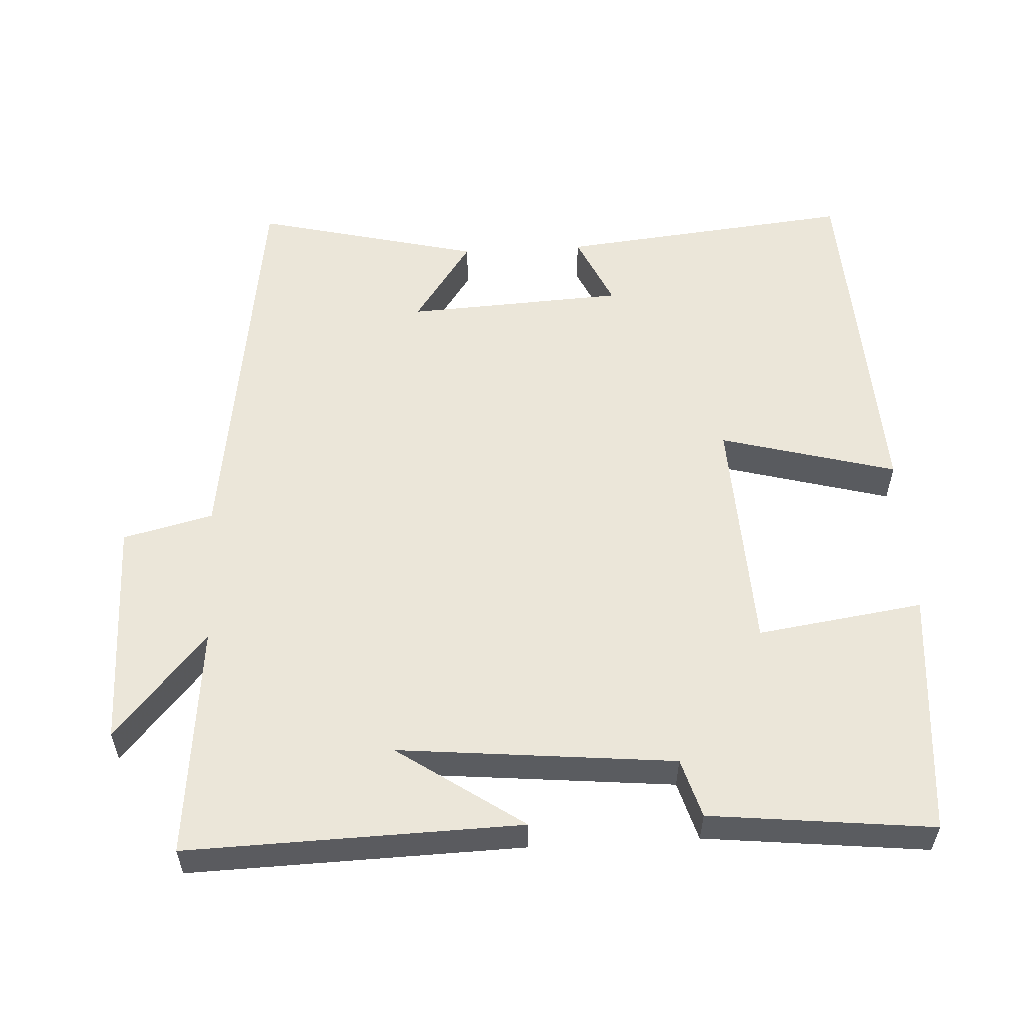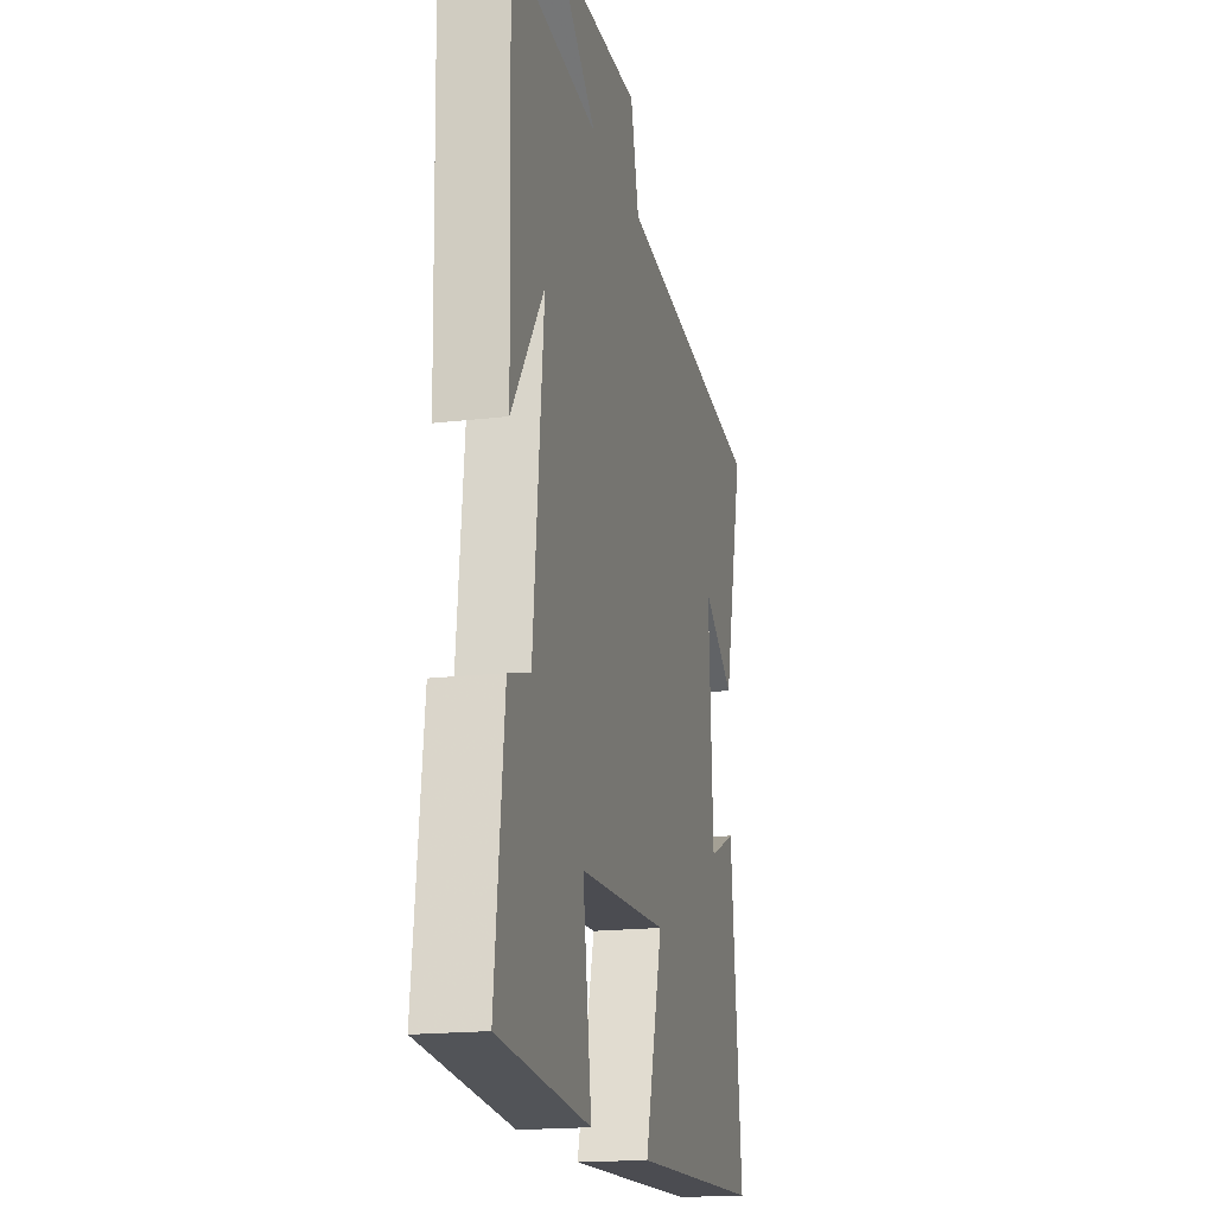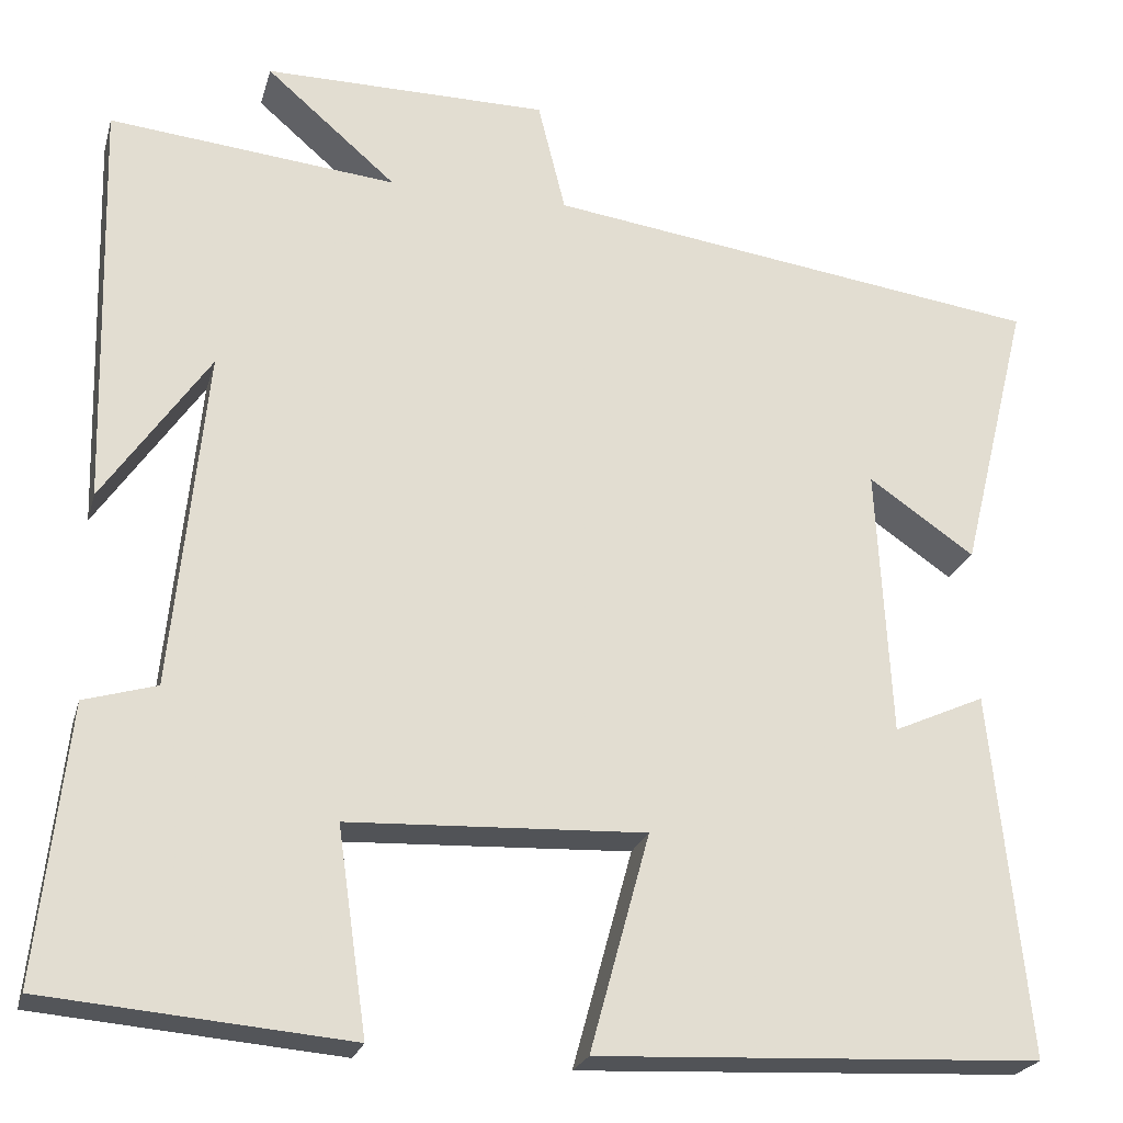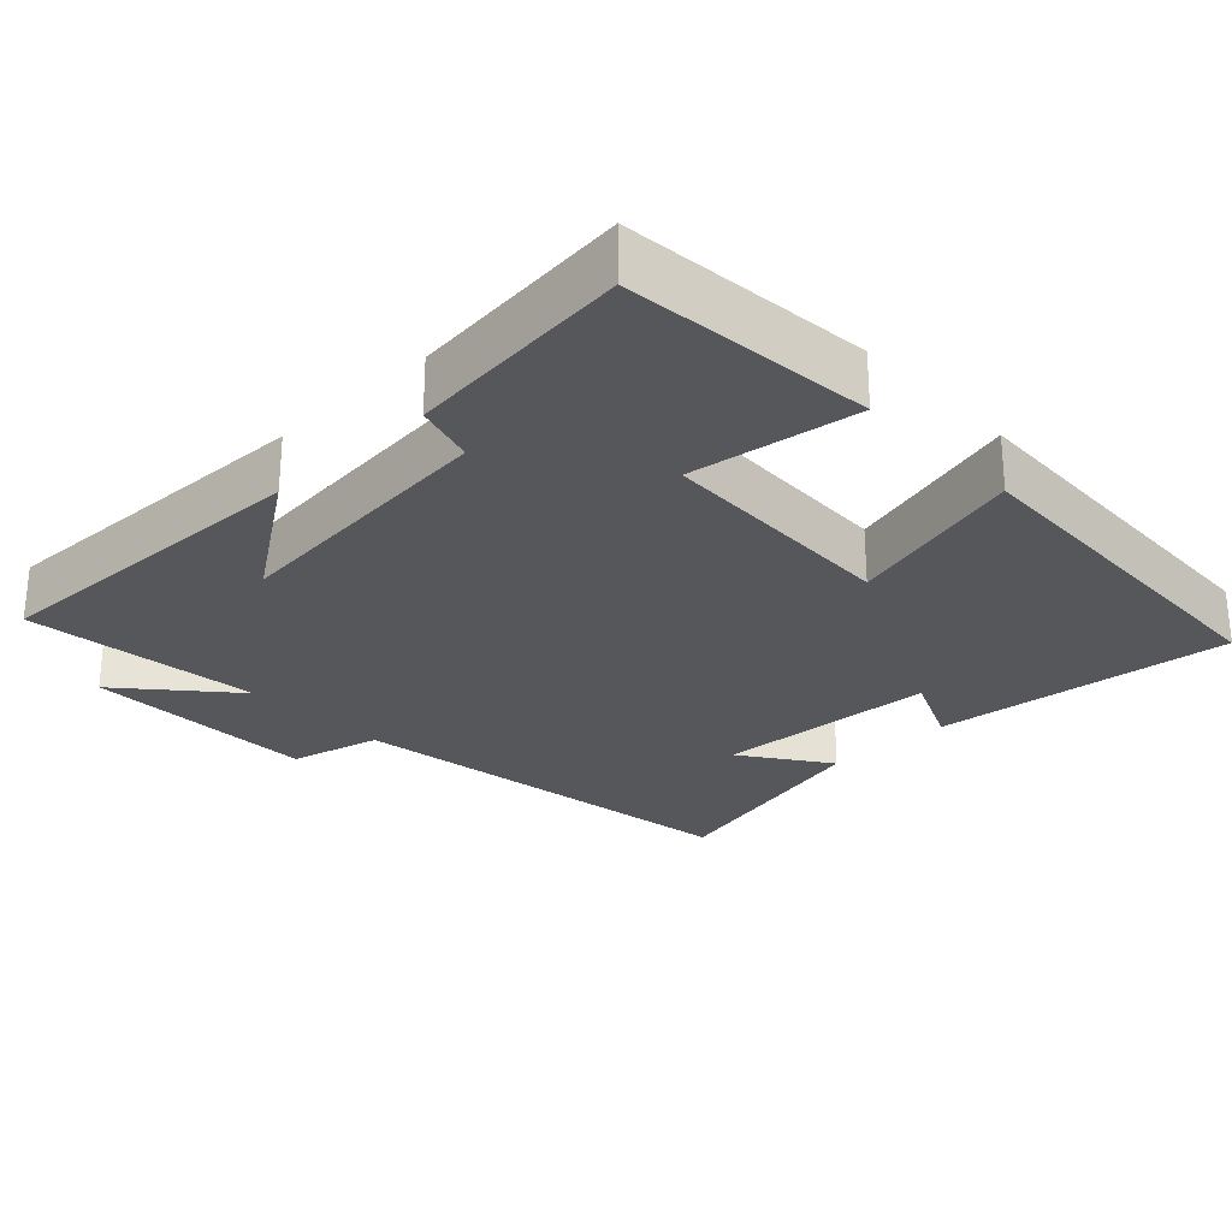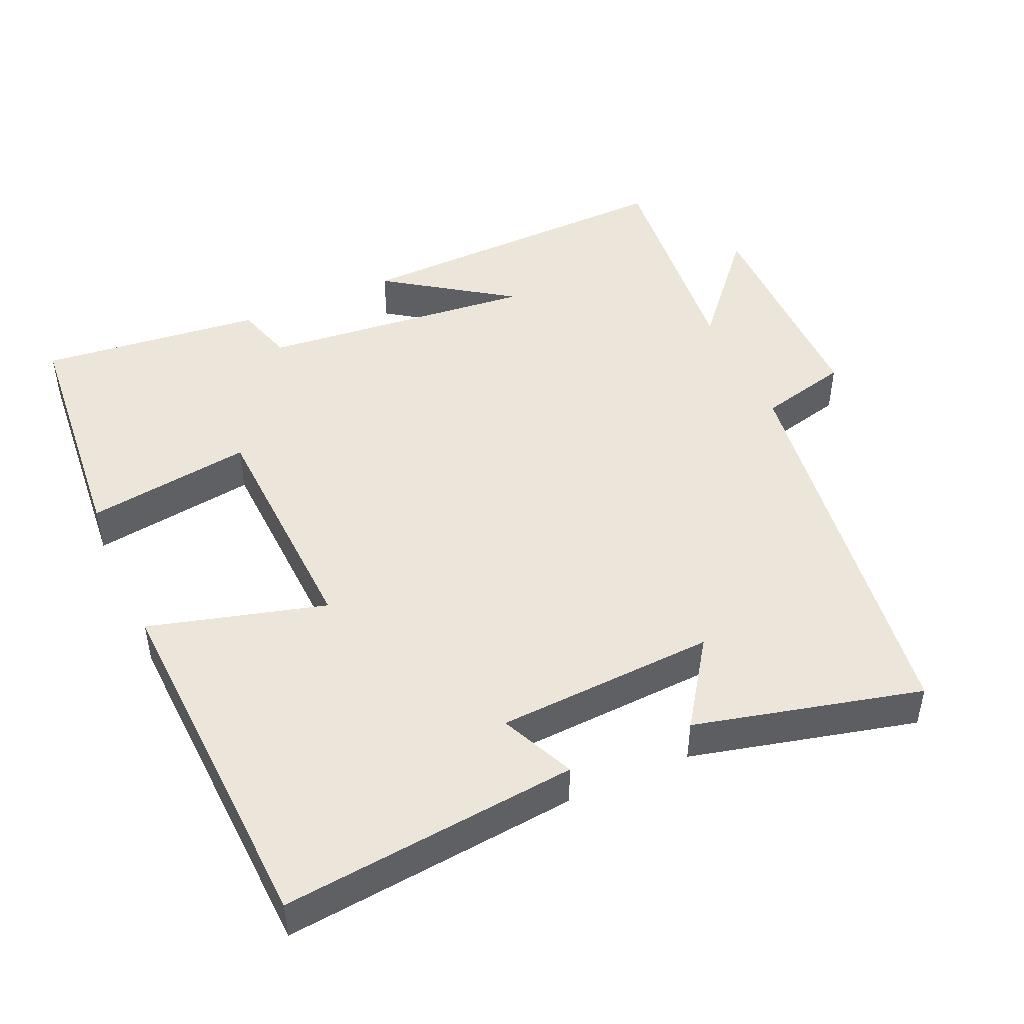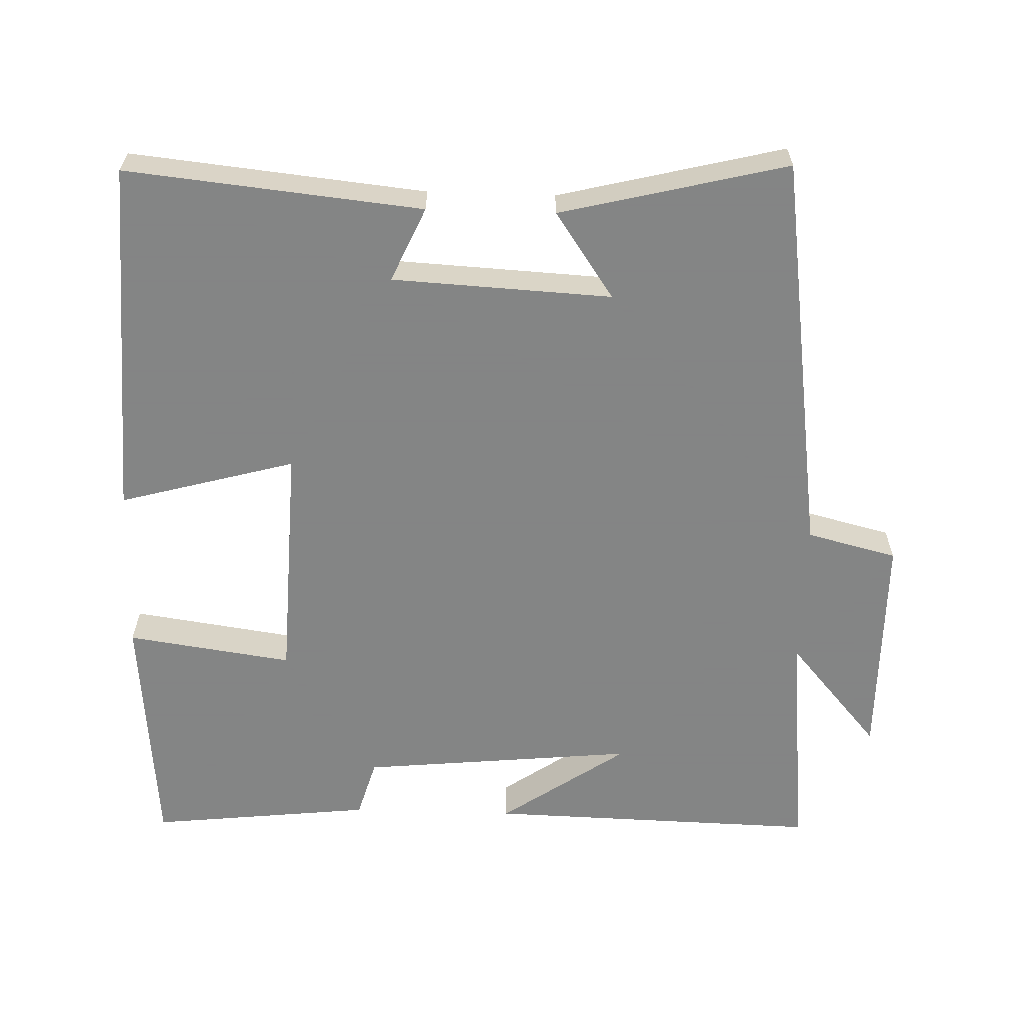
<metadata>
{"format":"obj","ext":"obj","renderer":"f3d","projection":"perspective","resolution":1024,"background":"white","views":[{"elev":55.9,"azim":86.8,"up":"+Y"},{"elev":-17.9,"azim":103.2,"up":"+Z"},{"elev":-23.0,"azim":165.6,"up":"+Z"},{"elev":-26.5,"azim":133.7,"up":"+Y"},{"elev":46.9,"azim":-114.1,"up":"+Y"},{"elev":-61.6,"azim":-91.8,"up":"+Y"}]}
</metadata>
<code>
v -0.577 0.07 0.421
v -0.016 0.07 0.5
v 0.015 0.07 0.625
v 0.335 0.07 0.627
v 0.188 0.07 0.5
v 0.512 0.07 0.533
v 0.5 0.07 0.071
v 0.38 0.07 0.245
v 0.418 0.07 -0.137
v 0.5 0.07 -0.161
v 0.534 0.07 -0.47
v 0.192 0.07 -0.5
v 0.225 0.07 -0.27
v -0.109 0.07 -0.256
v -0.042 0.07 -0.5
v -0.542 0.07 -0.477
v -0.5 0.07 -0.068
v -0.397 0.07 -0.114
v -0.381 0.07 0.19
v -0.5 0.07 0.108
v -0.577 0 0.421
v -0.016 0 0.5
v 0.015 0 0.625
v 0.335 0 0.627
v 0.188 0 0.5
v 0.512 0 0.533
v 0.5 0 0.071
v 0.38 0 0.245
v 0.418 0 -0.137
v 0.5 0 -0.161
v 0.534 0 -0.47
v 0.192 0 -0.5
v 0.225 0 -0.27
v -0.109 0 -0.256
v -0.042 0 -0.5
v -0.542 0 -0.477
v -0.5 0 -0.068
v -0.397 0 -0.114
v -0.381 0 0.19
v -0.5 0 0.108
f 19 20 1 2
f 18 19 2
f 16 17 18
f 15 16 18
f 14 15 18
f 13 14 18 2
f 11 12 13
f 10 11 13
f 9 10 13
f 13 2 3
f 9 13 3
f 8 9 3
f 6 7 8
f 5 6 8
f 5 8 3
f 3 4 5
f 22 21 40 39
f 22 39 38
f 38 37 36
f 38 36 35
f 38 35 34
f 22 38 34 33
f 33 32 31
f 33 31 30
f 33 30 29
f 23 22 33
f 23 33 29
f 23 29 28
f 28 27 26
f 28 26 25
f 23 28 25
f 25 24 23
f 1 21 22 2
f 2 22 23 3
f 3 23 24 4
f 4 24 25 5
f 5 25 26 6
f 6 26 27 7
f 7 27 28 8
f 8 28 29 9
f 9 29 30 10
f 10 30 31 11
f 11 31 32 12
f 12 32 33 13
f 13 33 34 14
f 14 34 35 15
f 15 35 36 16
f 16 36 37 17
f 17 37 38 18
f 18 38 39 19
f 19 39 40 20
f 20 40 21 1

</code>
